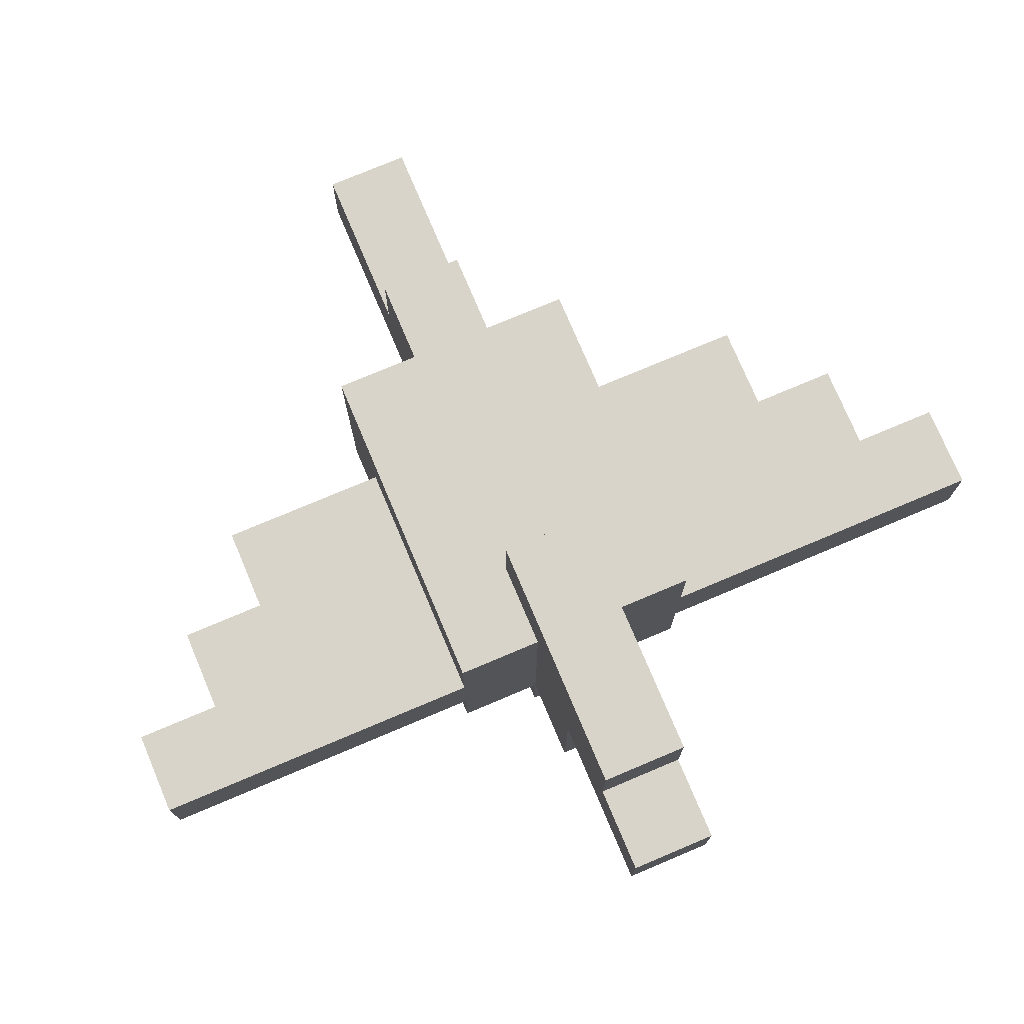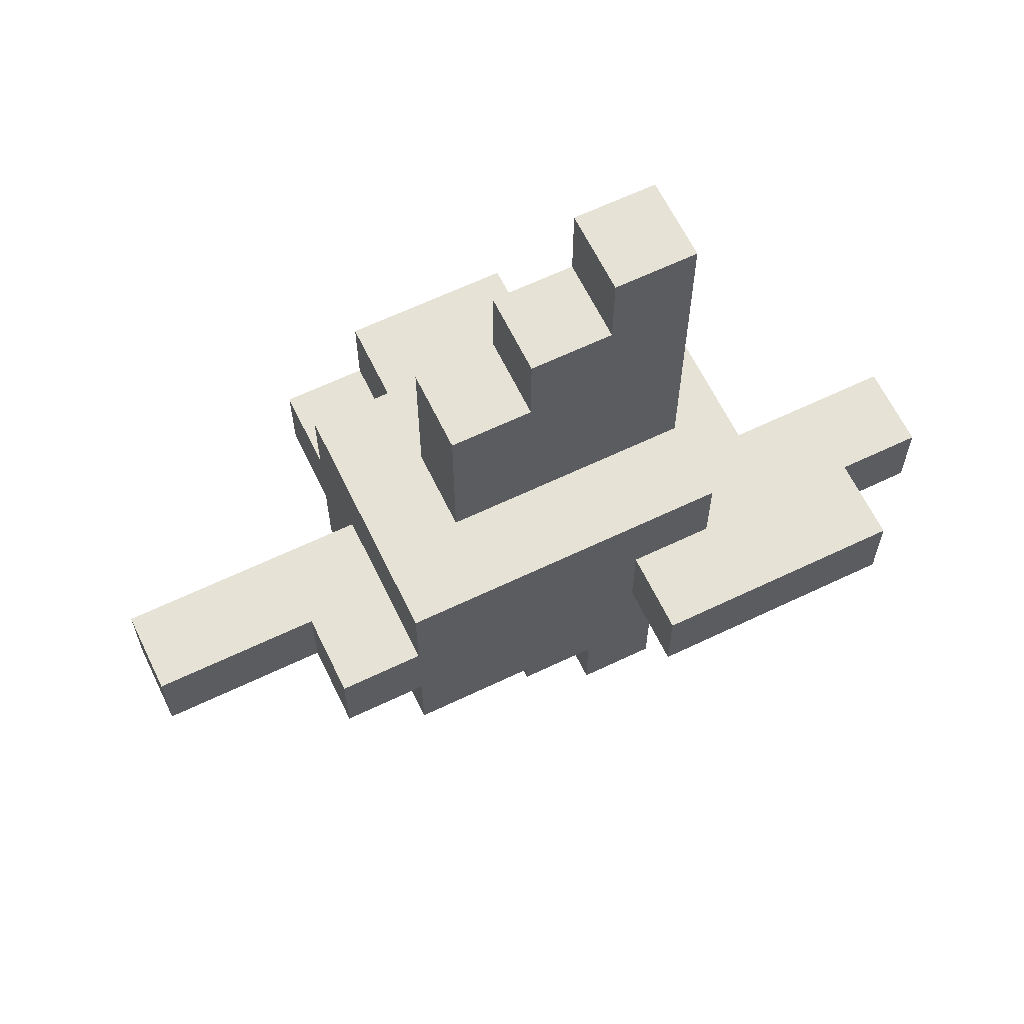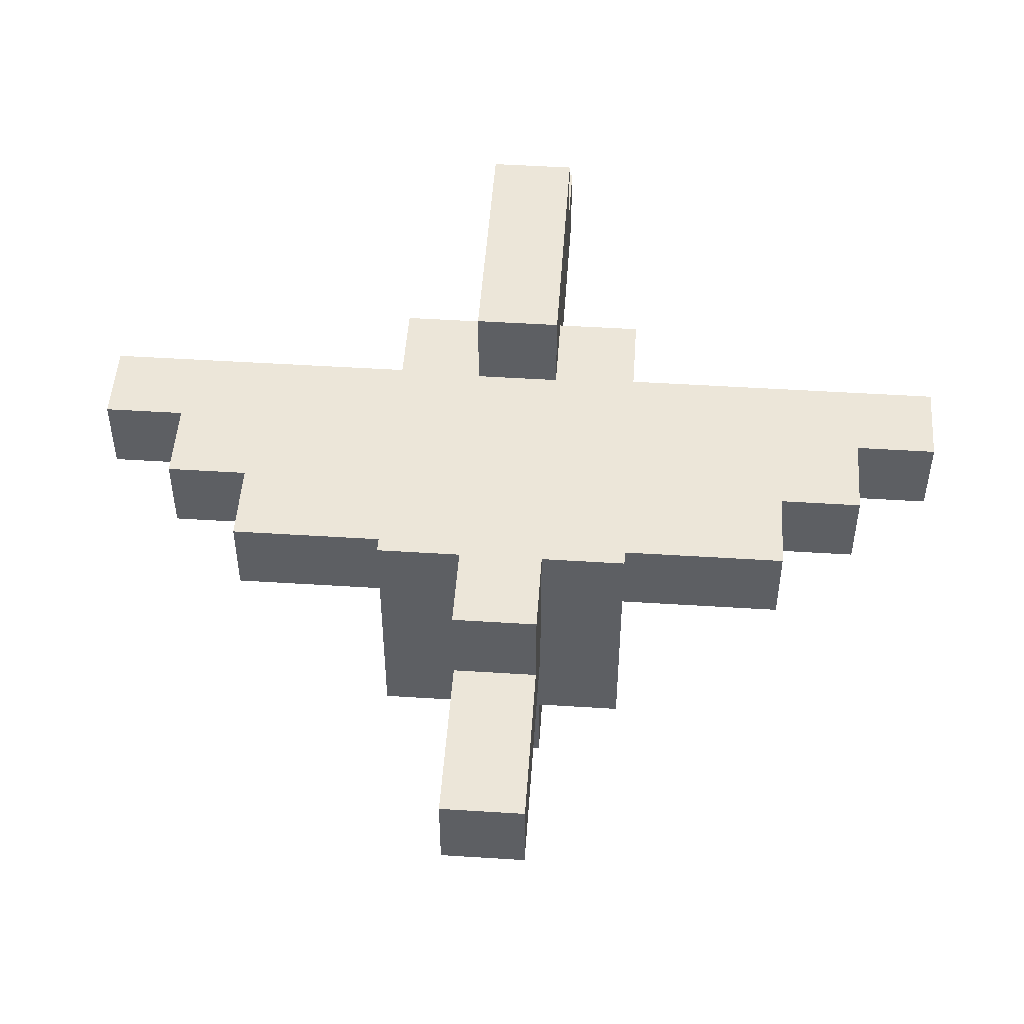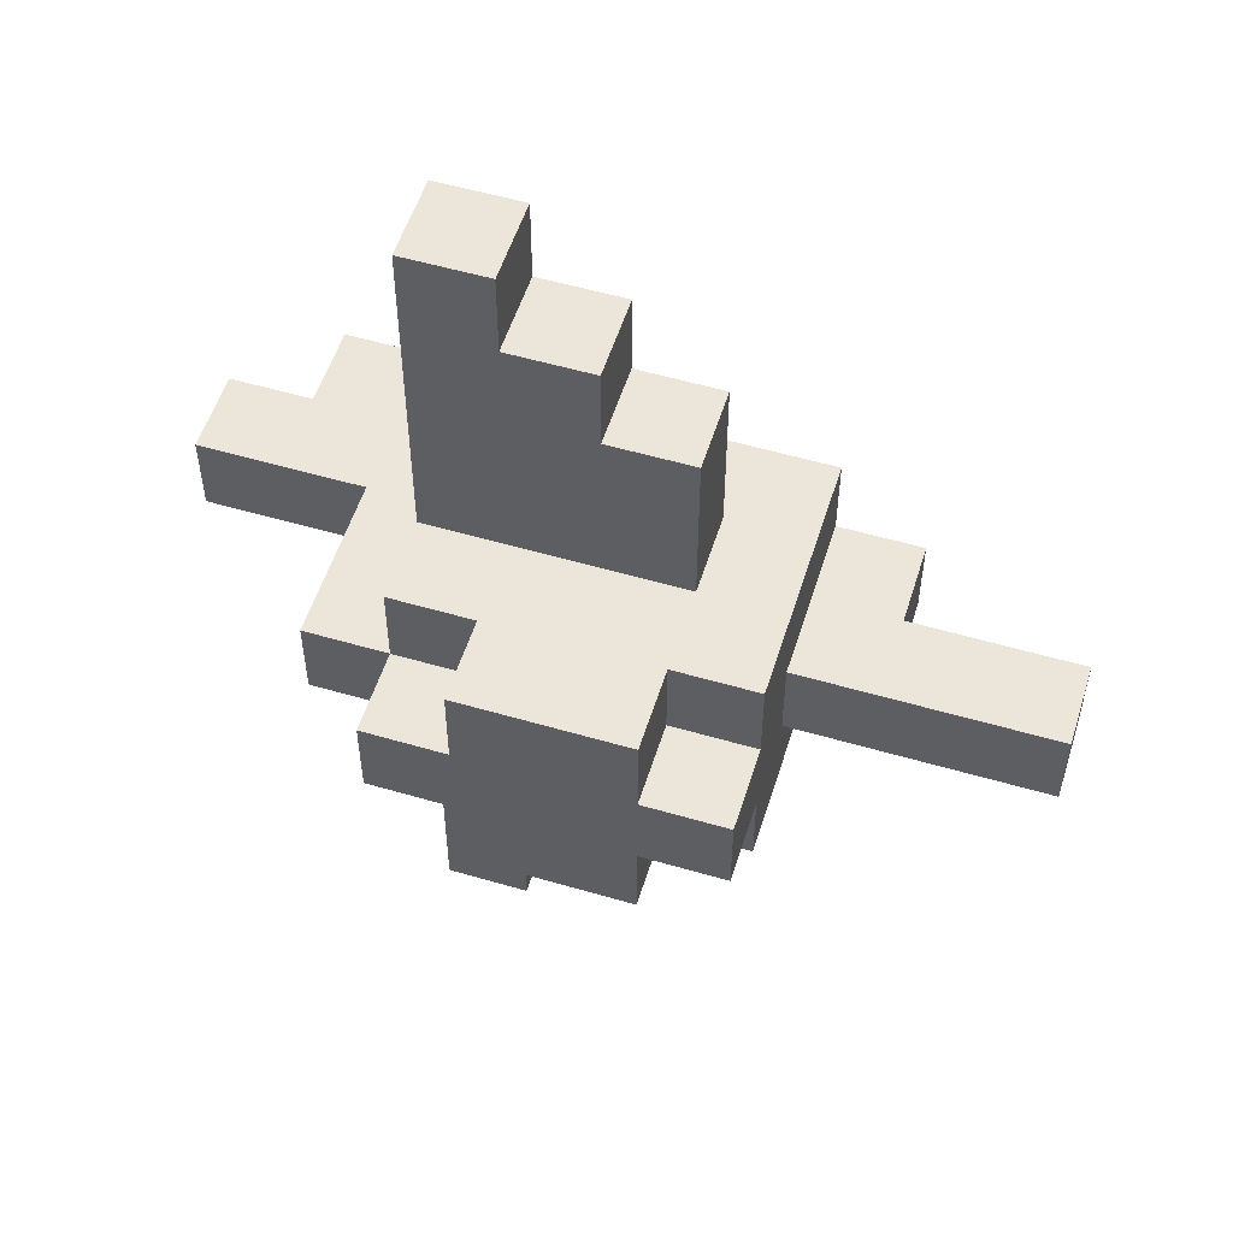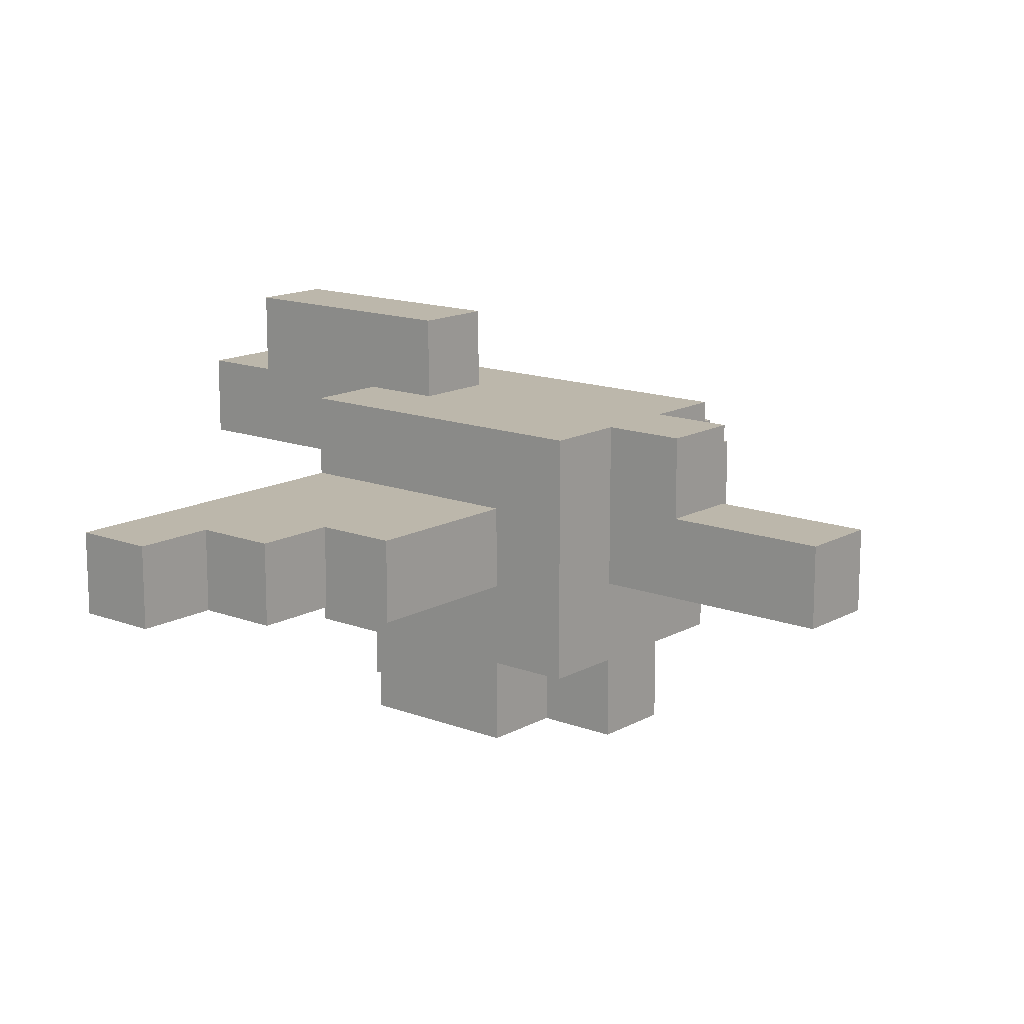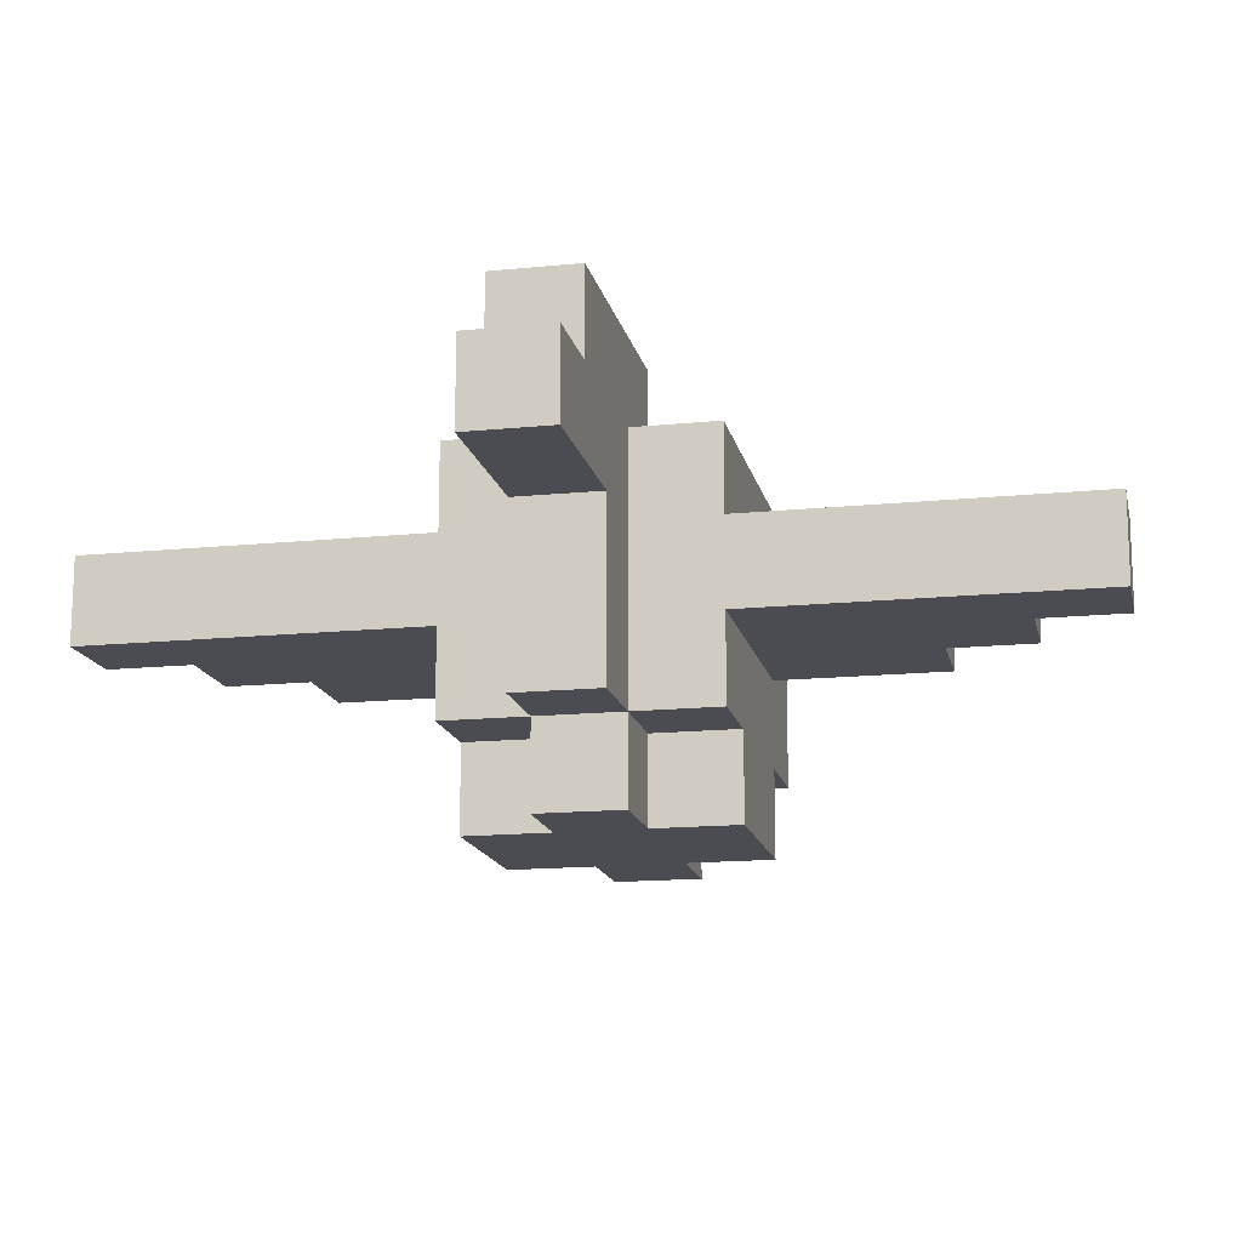
<metadata>
{"format":"obj","ext":"obj","renderer":"f3d","projection":"perspective","resolution":1024,"background":"white","views":[{"elev":75.6,"azim":-112.9,"up":"+Y"},{"elev":63.7,"azim":154.2,"up":"+Z"},{"elev":49.5,"azim":94.0,"up":"+Y"},{"elev":54.2,"azim":17.3,"up":"+Z"},{"elev":14.3,"azim":39.8,"up":"+Y"},{"elev":-15.3,"azim":-77.9,"up":"+Y"}]}
</metadata>
<code>
g pulu
v -8 3 -0
v -8 3 -1
v -8 4 -0
v -8 4 -1
v -7 4 -0
v -7 4 -1
v -7 5 -0
v -7 5 -1
v -6 1 -0
v -6 1 -1
v -6 2 -0
v -6 2 -1
v -6 3 -0
v -6 3 -1
v -5 0 -0
v -5 0 -1
v -5 1 1
v -5 1 -0
v -5 1 -1
v -5 1 -2
v -5 2 5
v -5 2 4
v -5 2 3
v -5 2 1
v -5 2 -0
v -5 2 -1
v -5 2 -2
v -5 2 -4
v -5 2 -5
v -5 2 -6
v -5 3 5
v -5 3 4
v -5 3 3
v -5 3 1
v -5 3 -2
v -5 3 -4
v -5 3 -5
v -5 3 -6
v -5 4 1
v -5 4 -0
v -5 4 -1
v -5 4 -2
v -4 0 1
v -4 0 -0
v -4 0 -1
v -4 0 -2
v -4 1 1
v -4 1 -0
v -4 1 -1
v -4 1 -2
v -4 2 5
v -4 2 4
v -4 2 -5
v -4 2 -6
v -4 3 5
v -4 3 4
v -4 3 -5
v -4 3 -6
v -4 4 -0
v -4 4 -1
v -4 5 -0
v -4 5 -1
v -3 2 4
v -3 2 3
v -3 2 -4
v -3 2 -5
v -3 3 4
v -3 3 3
v -3 3 -4
v -3 3 -5
v -2 0 1
v -2 0 -0
v -2 0 -1
v -2 0 -2
v -2 1 1
v -2 1 -0
v -2 1 -1
v -2 1 -2
v -2 2 3
v -2 2 2
v -2 2 1
v -2 2 -2
v -2 2 -3
v -2 2 -4
v -2 3 3
v -2 3 2
v -2 3 1
v -2 3 -2
v -2 3 -3
v -2 3 -4
v -1 0 -0
v -1 0 -1
v -1 1 1
v -1 1 -0
v -1 1 -1
v -1 1 -2
v -1 2 1
v -1 2 -0
v -1 2 -1
v -1 2 -2
v -1 4 1
v -1 4 -0
v -1 4 -1
v -1 4 -2
v 0 3 -0
v 0 3 -1
v 0 4 -0
v 0 4 -1
v 2 2 -0
v 2 2 -1
v 2 3 -0
v 2 3 -1
v -5 2 5
v -5 3 5
v -4 2 5
v -4 3 5
v -4 2 4
v -4 3 4
v -3 2 4
v -3 3 4
v -3 2 3
v -3 3 3
v -2 2 3
v -2 3 3
v -5 1 1
v -5 2 1
v -5 3 1
v -5 4 1
v -4 0 1
v -4 1 1
v -4 2 1
v -3 2 1
v -3 3 1
v -2 0 1
v -2 1 1
v -2 2 1
v -2 3 1
v -2 4 1
v -1 1 1
v -1 2 1
v -1 4 1
v -8 3 -0
v -8 4 -0
v -7 3 -0
v -7 4 -0
v -7 5 -0
v -6 1 -0
v -6 2 -0
v -6 3 -0
v -6 4 -0
v -6 5 -0
v -5 0 -0
v -5 1 -0
v -5 2 -0
v -5 4 -0
v -4 0 -0
v -4 1 -0
v -4 4 -0
v -4 5 -0
v -2 0 -0
v -2 1 -0
v -1 0 -0
v -1 1 -0
v -1 2 -0
v -1 4 -0
v 0 3 -0
v 0 4 -0
v 1 2 -0
v 1 3 -0
v 2 2 -0
v 2 3 -0
v -8 3 -1
v -8 4 -1
v -7 3 -1
v -7 4 -1
v -7 5 -1
v -6 1 -1
v -6 2 -1
v -6 3 -1
v -6 4 -1
v -6 5 -1
v -5 0 -1
v -5 1 -1
v -5 2 -1
v -5 4 -1
v -4 0 -1
v -4 1 -1
v -4 4 -1
v -4 5 -1
v -2 0 -1
v -2 1 -1
v -1 0 -1
v -1 1 -1
v -1 2 -1
v -1 4 -1
v 0 3 -1
v 0 4 -1
v 1 2 -1
v 1 3 -1
v 2 2 -1
v 2 3 -1
v -5 1 -2
v -5 2 -2
v -5 3 -2
v -5 4 -2
v -4 0 -2
v -4 1 -2
v -3 2 -2
v -3 3 -2
v -2 0 -2
v -2 1 -2
v -2 2 -2
v -2 3 -2
v -2 4 -2
v -1 1 -2
v -1 2 -2
v -1 4 -2
v -3 2 -4
v -3 3 -4
v -2 2 -4
v -2 3 -4
v -4 2 -5
v -4 3 -5
v -3 2 -5
v -3 3 -5
v -5 2 -6
v -5 3 -6
v -4 2 -6
v -4 3 -6
v -4 0 1
v -2 0 1
v -5 0 -0
v -4 0 -0
v -2 0 -0
v -1 0 -0
v -5 0 -1
v -4 0 -1
v -2 0 -1
v -1 0 -1
v -4 0 -2
v -2 0 -2
v -5 1 1
v -4 1 1
v -2 1 1
v -1 1 1
v -6 1 -0
v -5 1 -0
v -4 1 -0
v -2 1 -0
v -1 1 -0
v -6 1 -1
v -5 1 -1
v -4 1 -1
v -2 1 -1
v -1 1 -1
v -5 1 -2
v -4 1 -2
v -2 1 -2
v -1 1 -2
v -5 2 5
v -4 2 5
v -5 2 4
v -4 2 4
v -3 2 4
v -5 2 3
v -4 2 3
v -3 2 3
v -2 2 3
v -4 2 2
v -3 2 2
v -2 2 2
v -5 2 1
v -4 2 1
v -3 2 1
v -2 2 1
v -1 2 -0
v 1 2 -0
v 2 2 -0
v -1 2 -1
v 1 2 -1
v 2 2 -1
v -5 2 -2
v -3 2 -2
v -2 2 -2
v -4 2 -3
v -3 2 -3
v -2 2 -3
v -5 2 -4
v -4 2 -4
v -3 2 -4
v -2 2 -4
v -5 2 -5
v -4 2 -5
v -3 2 -5
v -5 2 -6
v -4 2 -6
v -8 3 -0
v -7 3 -0
v -6 3 -0
v -8 3 -1
v -7 3 -1
v -6 3 -1
v -5 3 5
v -4 3 5
v -5 3 4
v -4 3 4
v -3 3 4
v -5 3 3
v -4 3 3
v -3 3 3
v -2 3 3
v -4 3 2
v -3 3 2
v -2 3 2
v -5 3 1
v -3 3 1
v -2 3 1
v 0 3 -0
v 1 3 -0
v 2 3 -0
v 0 3 -1
v 1 3 -1
v 2 3 -1
v -5 3 -2
v -3 3 -2
v -2 3 -2
v -4 3 -3
v -3 3 -3
v -2 3 -3
v -5 3 -4
v -4 3 -4
v -3 3 -4
v -2 3 -4
v -5 3 -5
v -4 3 -5
v -3 3 -5
v -5 3 -6
v -4 3 -6
v -5 4 1
v -2 4 1
v -1 4 1
v -8 4 -0
v -7 4 -0
v -5 4 -0
v -4 4 -0
v -2 4 -0
v -1 4 -0
v 0 4 -0
v -8 4 -1
v -7 4 -1
v -5 4 -1
v -4 4 -1
v -2 4 -1
v -1 4 -1
v 0 4 -1
v -5 4 -2
v -2 4 -2
v -1 4 -2
v -7 5 -0
v -6 5 -0
v -4 5 -0
v -7 5 -1
v -6 5 -1
v -4 5 -1
f 3 2 1
f 4 2 3
f 7 6 5
f 8 6 7
f 11 10 9
f 12 10 11
f 13 12 11
f 14 12 13
f 18 16 15
f 19 16 18
f 24 18 17
f 25 18 24
f 26 20 19
f 27 20 26
f 31 22 21
f 32 23 22
f 32 22 31
f 33 24 23
f 33 23 32
f 34 25 24
f 34 24 33
f 35 27 26
f 35 28 27
f 36 29 28
f 36 28 35
f 37 30 29
f 37 29 36
f 38 30 37
f 39 25 34
f 40 25 39
f 41 35 26
f 42 35 41
f 47 44 43
f 48 44 47
f 49 46 45
f 50 46 49
f 51 52 55
f 55 52 56
f 53 54 57
f 57 54 58
f 59 60 61
f 61 60 62
f 63 64 67
f 67 64 68
f 65 66 69
f 69 66 70
f 71 72 75
f 75 72 76
f 73 74 77
f 77 74 78
f 79 80 85
f 80 81 86
f 85 80 86
f 86 81 87
f 82 83 88
f 83 84 89
f 88 83 89
f 89 84 90
f 91 92 94
f 94 92 95
f 93 94 97
f 94 95 98
f 97 94 98
f 95 96 99
f 98 95 99
f 99 96 100
f 97 98 101
f 101 98 102
f 99 100 103
f 103 100 104
f 105 106 107
f 107 106 108
f 109 110 111
f 111 110 112
f 115 114 113
f 116 114 115
f 119 118 117
f 120 118 119
f 123 122 121
f 124 122 123
f 130 126 125
f 131 126 130
f 132 130 129
f 132 131 130
f 133 128 127
f 134 132 129
f 135 132 134
f 136 132 135
f 137 128 133
f 138 128 137
f 139 136 135
f 140 138 137
f 140 136 139
f 140 137 136
f 141 138 140
f 144 143 142
f 145 143 144
f 149 145 144
f 149 146 145
f 150 146 149
f 151 146 150
f 153 148 147
f 154 149 148
f 154 150 149
f 154 148 153
f 155 151 150
f 155 150 154
f 156 153 152
f 157 153 156
f 158 151 155
f 159 151 158
f 162 161 160
f 163 161 162
f 166 165 164
f 167 165 166
f 168 166 164
f 169 166 168
f 170 169 168
f 171 169 170
f 172 173 174
f 174 173 175
f 174 175 179
f 175 176 179
f 179 176 180
f 180 176 181
f 177 178 183
f 178 179 184
f 179 180 184
f 183 178 184
f 180 181 185
f 184 180 185
f 182 183 186
f 186 183 187
f 185 181 188
f 188 181 189
f 190 191 192
f 192 191 193
f 194 195 196
f 196 195 197
f 194 196 198
f 198 196 199
f 198 199 200
f 200 199 201
f 202 203 207
f 207 203 208
f 204 205 209
f 206 207 210
f 207 208 211
f 210 207 211
f 211 208 212
f 209 205 213
f 213 205 214
f 211 212 215
f 213 214 216
f 215 212 216
f 212 213 216
f 216 214 217
f 218 219 220
f 220 219 221
f 222 223 224
f 224 223 225
f 226 227 228
f 228 227 229
f 233 231 230
f 234 231 233
f 236 233 232
f 237 234 233
f 237 233 236
f 238 235 234
f 238 234 237
f 239 235 238
f 240 238 237
f 241 238 240
f 247 243 242
f 248 243 247
f 249 245 244
f 250 245 249
f 251 247 246
f 252 247 251
f 256 253 252
f 257 253 256
f 258 255 254
f 259 255 258
f 262 261 260
f 263 261 262
f 265 263 262
f 266 264 263
f 266 263 265
f 267 264 266
f 269 266 265
f 269 267 266
f 270 268 267
f 270 267 269
f 271 268 270
f 272 269 265
f 272 270 269
f 273 270 272
f 274 271 270
f 274 270 273
f 275 271 274
f 279 277 276
f 280 278 277
f 280 277 279
f 281 278 280
f 285 283 282
f 286 284 283
f 286 283 285
f 287 284 286
f 288 285 282
f 289 286 285
f 289 285 288
f 290 287 286
f 290 286 289
f 291 287 290
f 292 289 288
f 293 290 289
f 293 289 292
f 294 290 293
f 295 293 292
f 296 293 295
f 300 298 297
f 301 299 298
f 301 298 300
f 302 299 301
f 303 304 305
f 305 304 306
f 305 306 308
f 306 307 309
f 308 306 309
f 309 307 310
f 308 309 312
f 309 310 312
f 310 311 313
f 312 310 313
f 313 311 314
f 308 312 315
f 312 313 315
f 313 314 316
f 315 313 316
f 316 314 317
f 318 319 321
f 319 320 322
f 321 319 322
f 322 320 323
f 324 325 327
f 325 326 328
f 327 325 328
f 328 326 329
f 324 327 330
f 327 328 331
f 330 327 331
f 328 329 332
f 331 328 332
f 332 329 333
f 330 331 334
f 331 332 335
f 334 331 335
f 335 332 336
f 334 335 337
f 337 335 338
f 339 340 344
f 344 340 345
f 340 341 346
f 345 340 346
f 346 341 347
f 342 343 349
f 349 343 350
f 346 347 352
f 345 346 352
f 352 347 353
f 347 348 354
f 353 347 354
f 354 348 355
f 352 353 356
f 351 352 356
f 353 354 357
f 356 353 357
f 357 354 358
f 359 360 362
f 360 361 363
f 362 360 363
f 363 361 364

</code>
